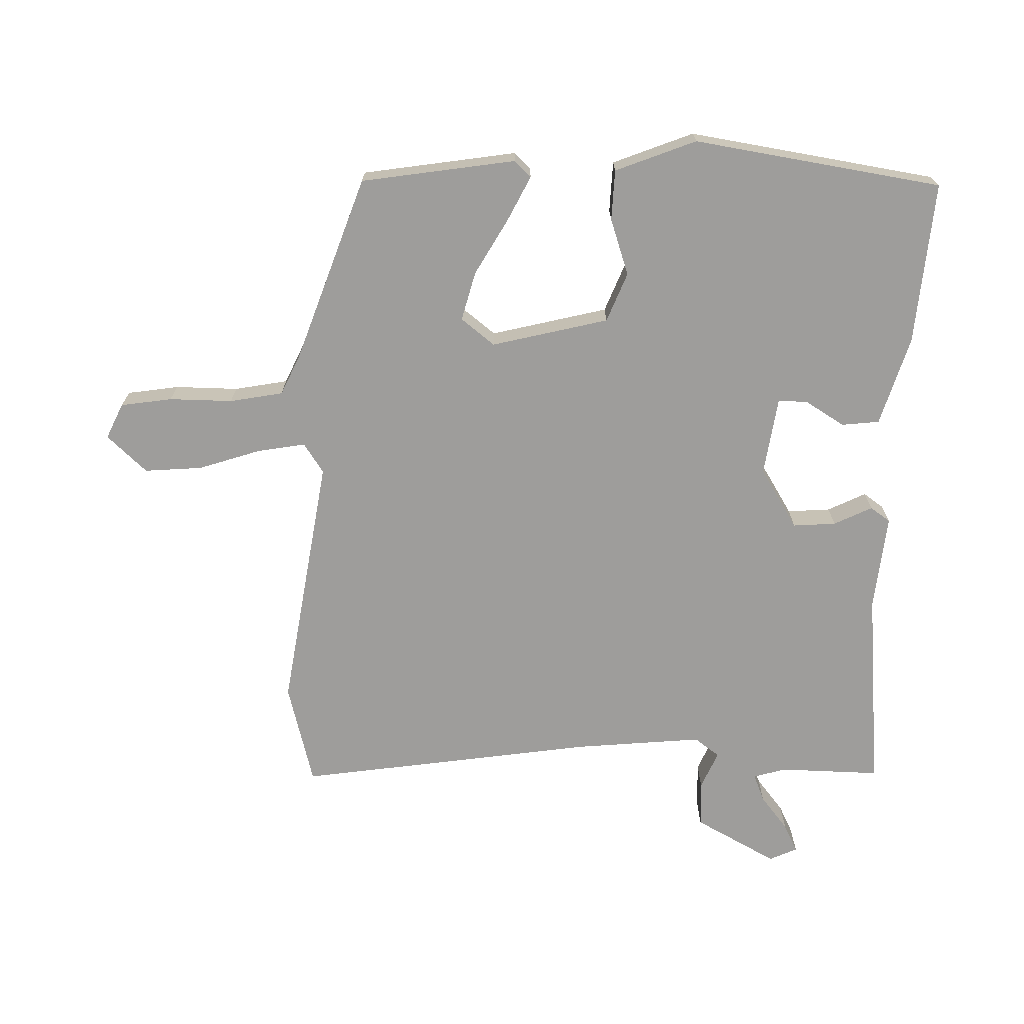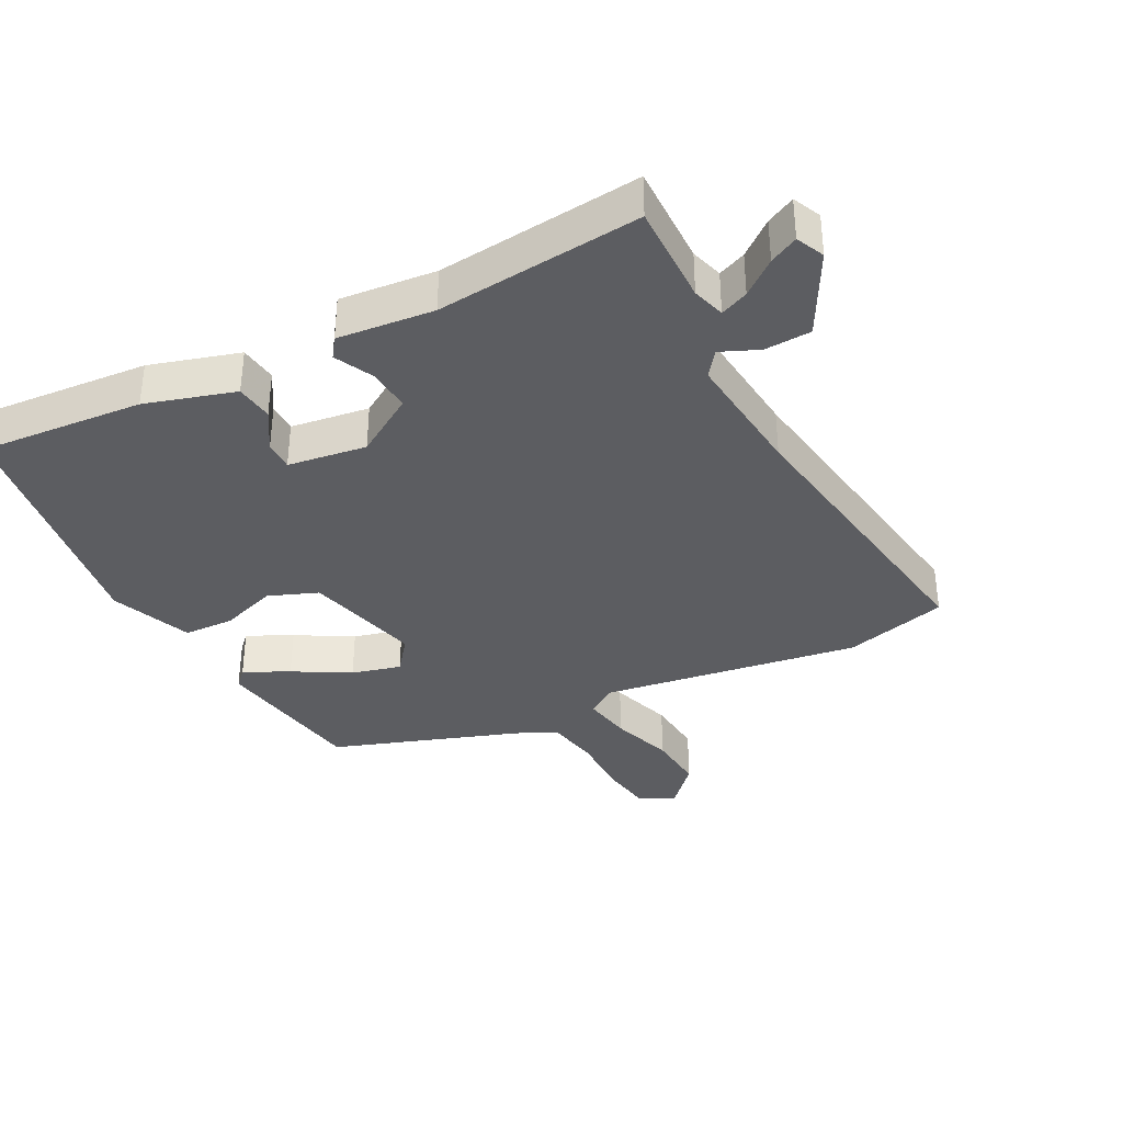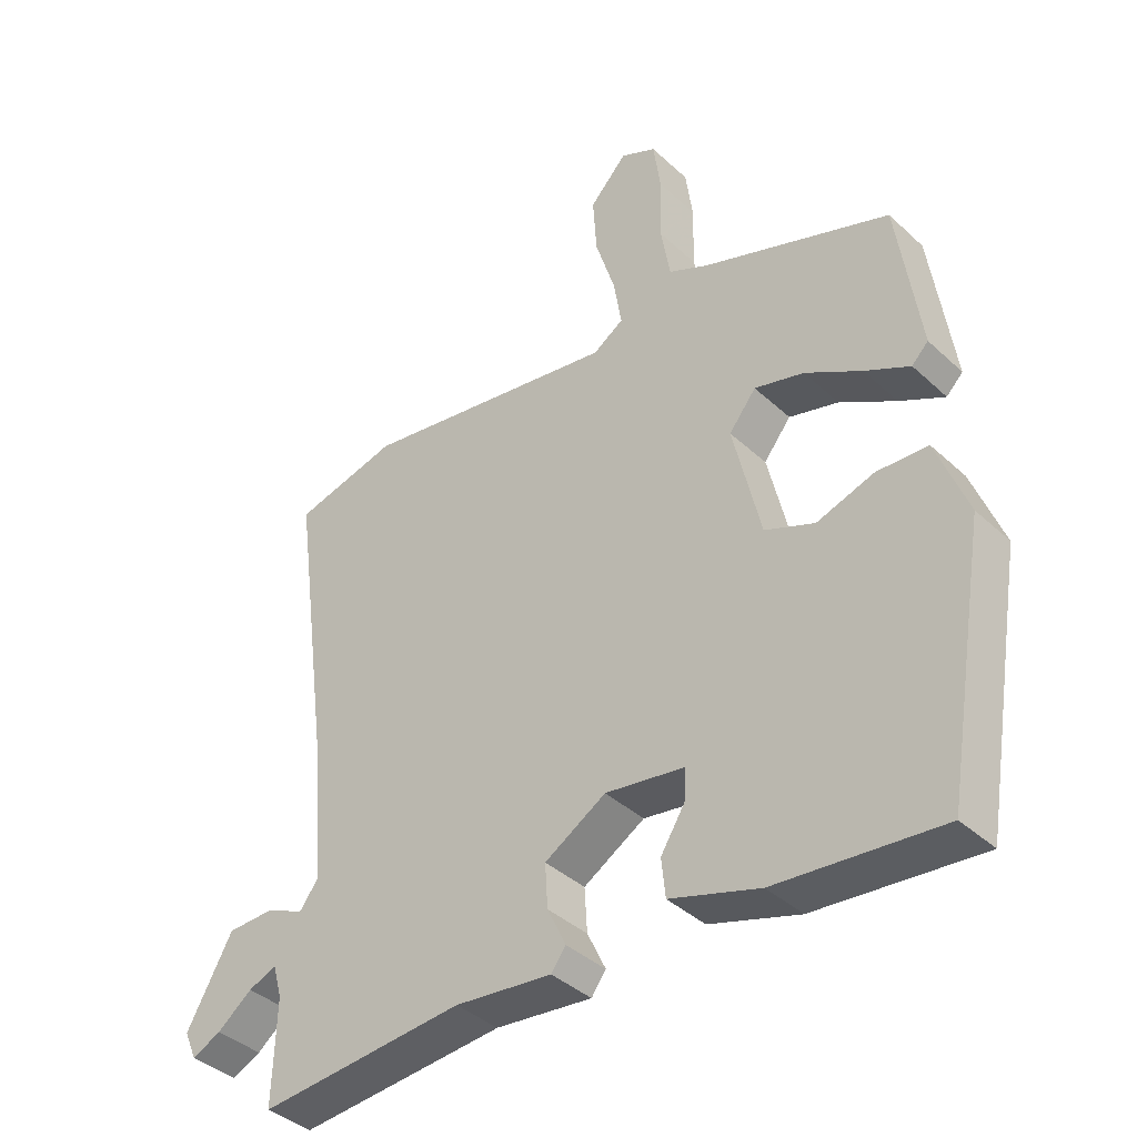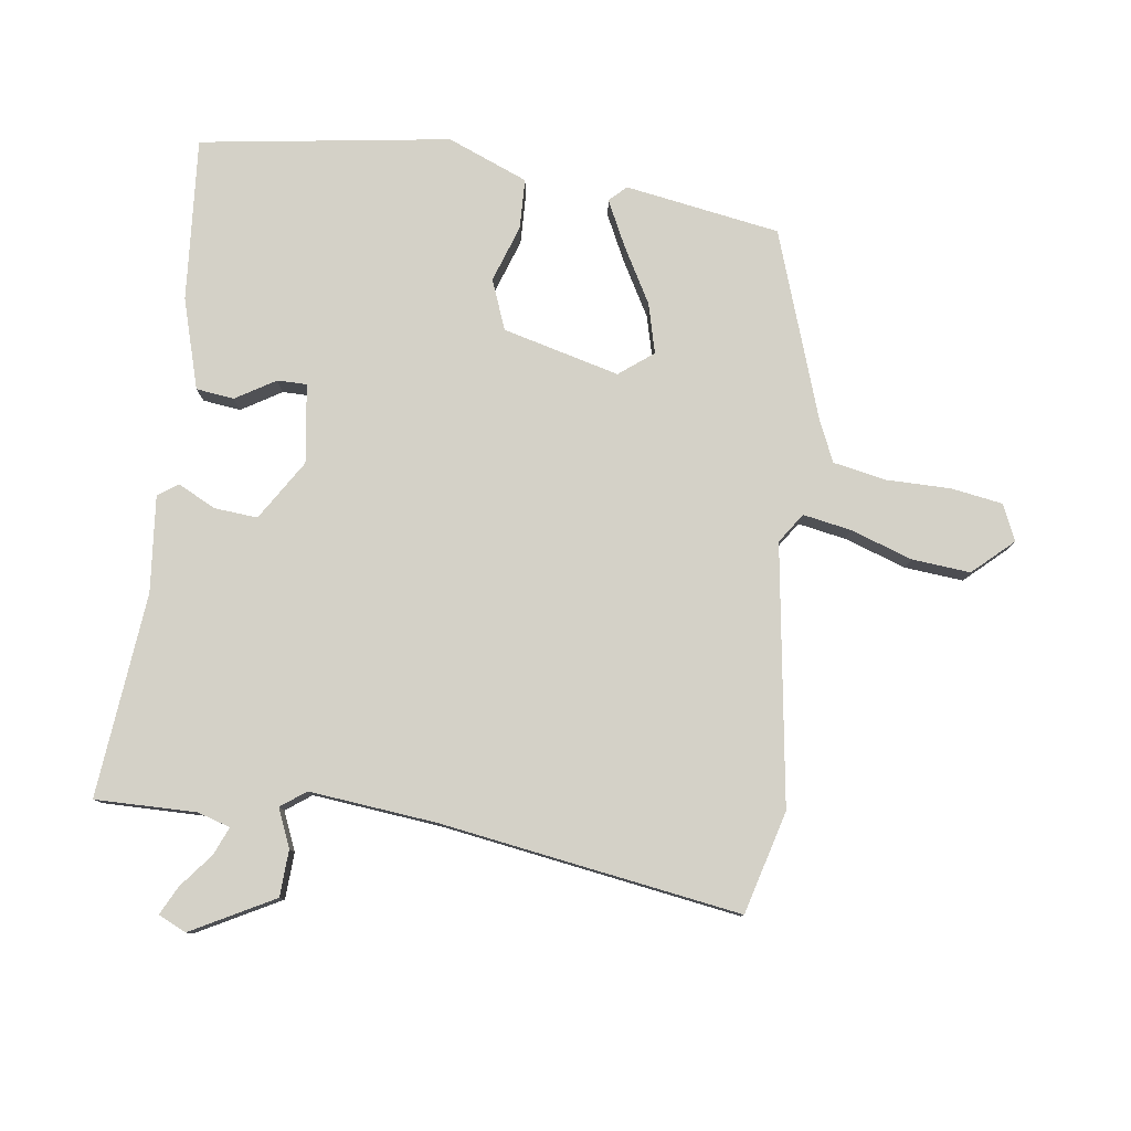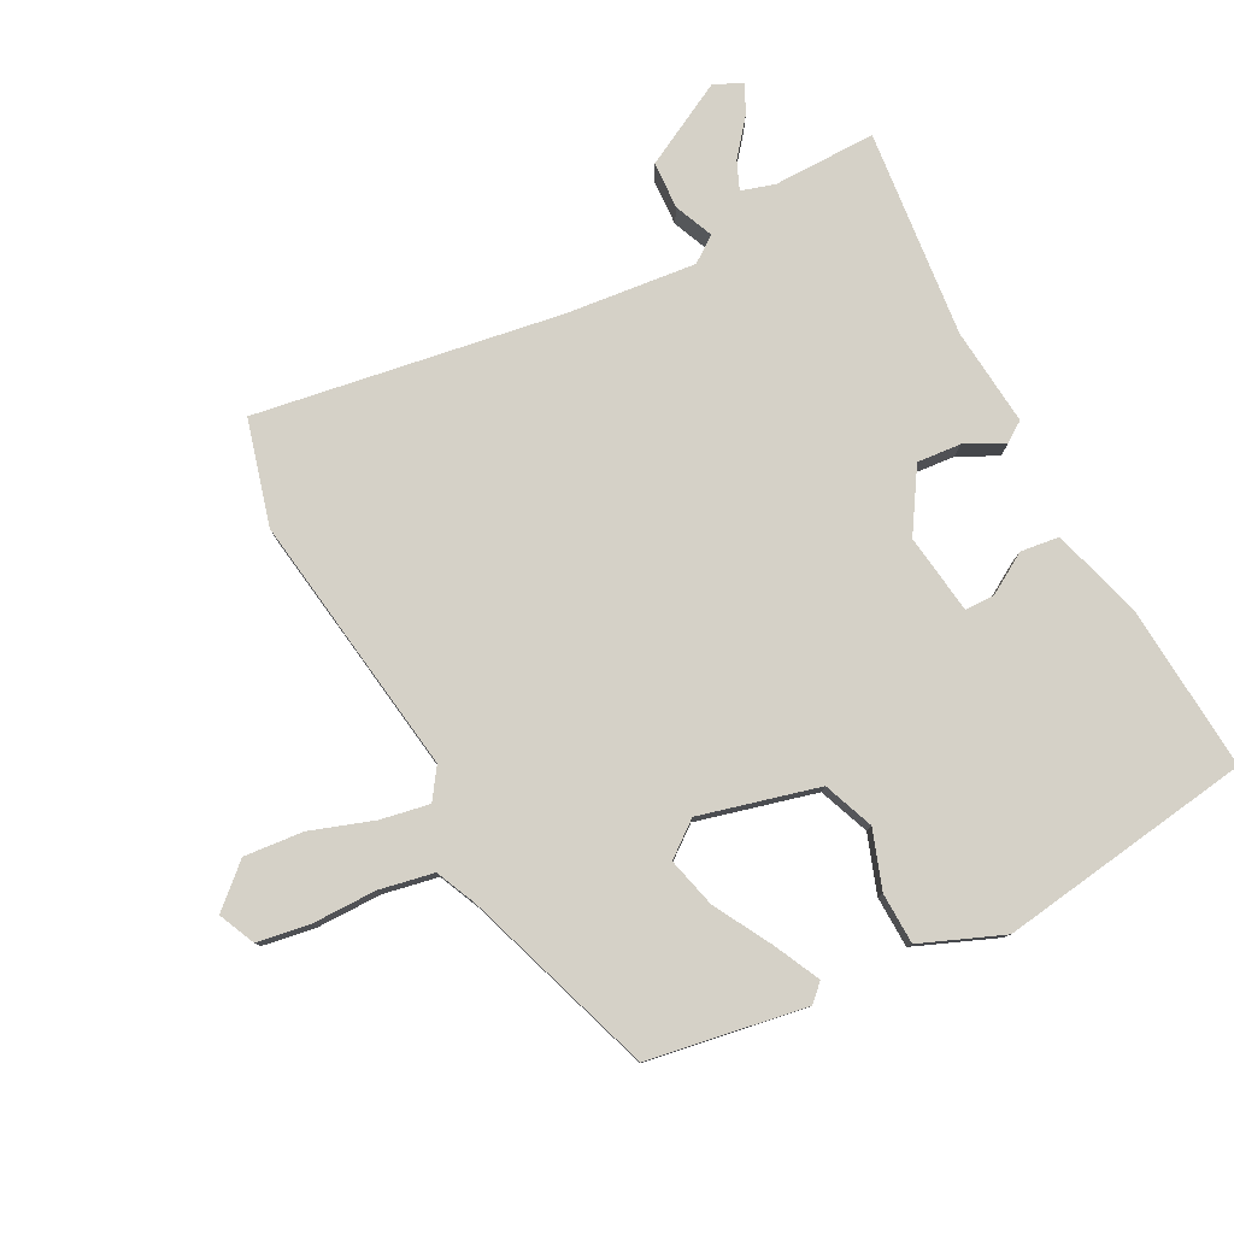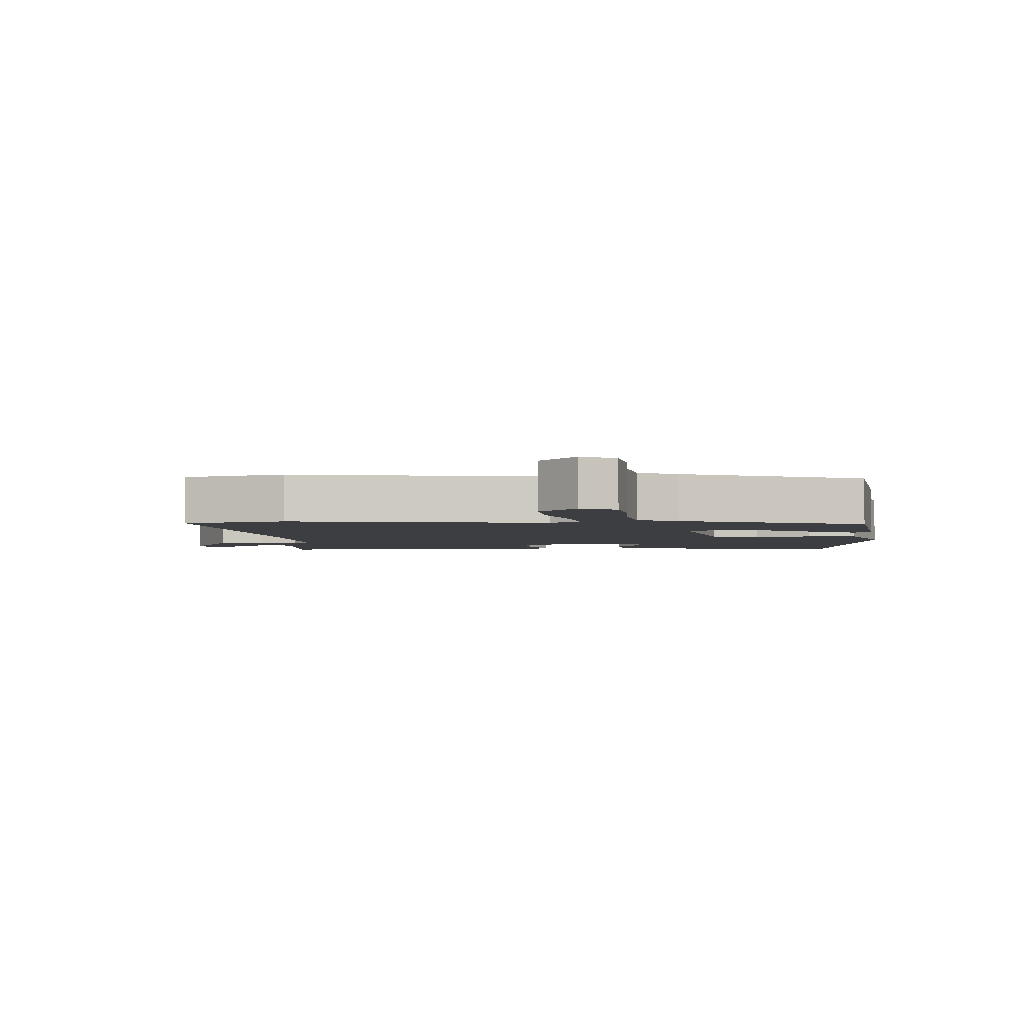
<metadata>
{"format":"obj","ext":"obj","renderer":"f3d","projection":"perspective","resolution":1024,"background":"white","views":[{"elev":-70.4,"azim":89.3,"up":"+Y"},{"elev":-36.3,"azim":-151.6,"up":"+Y"},{"elev":-39.4,"azim":41.3,"up":"+Z"},{"elev":79.8,"azim":-81.1,"up":"+Y"},{"elev":79.3,"azim":63.7,"up":"+Y"},{"elev":-3.4,"azim":3.9,"up":"+Y"}]}
</metadata>
<code>
v -0.544 0.07 -0.478
v -0.539 0.07 -0.323
v -0.553 0.07 -0.273
v -0.596 0.07 -0.29
v -0.649 0.07 -0.331
v -0.693 0.07 -0.352
v -0.712 0.07 -0.309
v -0.642 0.07 -0.184
v -0.571 0.07 -0.182
v -0.513 0.07 -0.208
v -0.484 0.07 -0.17
v -0.5 0.07 0.025
v -0.562 0.07 0.485
v -0.404 0.07 0.524
v -0.01 0.07 0.458
v 0.036 0.07 0.488
v 0.024 0.07 0.562
v -0.006 0.07 0.657
v -0.012 0.07 0.746
v 0.045 0.07 0.806
v 0.099 0.07 0.78
v 0.11 0.07 0.701
v 0.108 0.07 0.604
v 0.122 0.07 0.522
v 0.183 0.07 0.493
v 0.467 0.07 0.389
v 0.501 0.07 0.152
v 0.476 0.07 0.127
v 0.408 0.07 0.162
v 0.323 0.07 0.212
v 0.248 0.07 0.233
v 0.207 0.07 0.182
v 0.249 0.07 0.003
v 0.324 0.07 -0.028
v 0.411 0.07 0
v 0.488 0.07 -0.004
v 0.535 0.07 -0.128
v 0.471 0.07 -0.508
v 0.222 0.07 -0.484
v 0.086 0.07 -0.441
v 0.08 0.07 -0.383
v 0.118 0.07 -0.323
v 0.119 0.07 -0.278
v -0.001 0.07 -0.259
v -0.094 0.07 -0.315
v -0.09 0.07 -0.381
v -0.062 0.07 -0.44
v -0.084 0.07 -0.47
v -0.231 0.07 -0.453
v -0.544 0 -0.478
v -0.539 0 -0.323
v -0.553 0 -0.273
v -0.596 0 -0.29
v -0.649 0 -0.331
v -0.693 0 -0.352
v -0.712 0 -0.309
v -0.642 0 -0.184
v -0.571 0 -0.182
v -0.513 0 -0.208
v -0.484 0 -0.17
v -0.5 0 0.025
v -0.562 0 0.485
v -0.404 0 0.524
v -0.01 0 0.458
v 0.036 0 0.488
v 0.024 0 0.562
v -0.006 0 0.657
v -0.012 0 0.746
v 0.045 0 0.806
v 0.099 0 0.78
v 0.11 0 0.701
v 0.108 0 0.604
v 0.122 0 0.522
v 0.183 0 0.493
v 0.467 0 0.389
v 0.501 0 0.152
v 0.476 0 0.127
v 0.408 0 0.162
v 0.323 0 0.212
v 0.248 0 0.233
v 0.207 0 0.182
v 0.249 0 0.003
v 0.324 0 -0.028
v 0.411 0 0
v 0.488 0 -0.004
v 0.535 0 -0.128
v 0.471 0 -0.508
v 0.222 0 -0.484
v 0.086 0 -0.441
v 0.08 0 -0.383
v 0.118 0 -0.323
v 0.119 0 -0.278
v -0.001 0 -0.259
v -0.094 0 -0.315
v -0.09 0 -0.381
v -0.062 0 -0.44
v -0.084 0 -0.47
v -0.231 0 -0.453
f 46 47 48 49
f 45 46 49 1
f 44 45 1 2
f 39 40 41 42
f 39 42 43
f 38 39 43
f 37 38 43
f 34 35 36 37
f 33 34 37 43
f 32 33 43 44
f 27 28 29 30
f 25 26 27 30
f 24 25 30 31
f 20 21 22 23
f 20 23 24
f 17 18 19 20
f 16 17 20 24
f 15 16 24 31
f 12 13 14 15
f 11 12 15 31
f 7 8 9 10
f 5 6 7 10
f 4 5 10
f 3 4 10
f 32 44 2 3
f 11 31 32
f 3 10 11 32
f 98 97 96 95
f 50 98 95 94
f 51 50 94 93
f 91 90 89 88
f 92 91 88
f 92 88 87
f 92 87 86
f 86 85 84 83
f 92 86 83 82
f 93 92 82 81
f 79 78 77 76
f 79 76 75 74
f 80 79 74 73
f 72 71 70 69
f 73 72 69
f 69 68 67 66
f 73 69 66 65
f 80 73 65 64
f 64 63 62 61
f 80 64 61 60
f 59 58 57 56
f 59 56 55 54
f 59 54 53
f 59 53 52
f 52 51 93 81
f 81 80 60
f 81 60 59 52
f 1 50 51 2
f 2 51 52 3
f 3 52 53 4
f 4 53 54 5
f 5 54 55 6
f 6 55 56 7
f 7 56 57 8
f 8 57 58 9
f 9 58 59 10
f 10 59 60 11
f 11 60 61 12
f 12 61 62 13
f 13 62 63 14
f 14 63 64 15
f 15 64 65 16
f 16 65 66 17
f 17 66 67 18
f 18 67 68 19
f 19 68 69 20
f 20 69 70 21
f 21 70 71 22
f 22 71 72 23
f 23 72 73 24
f 24 73 74 25
f 25 74 75 26
f 26 75 76 27
f 27 76 77 28
f 28 77 78 29
f 29 78 79 30
f 30 79 80 31
f 31 80 81 32
f 32 81 82 33
f 33 82 83 34
f 34 83 84 35
f 35 84 85 36
f 36 85 86 37
f 37 86 87 38
f 38 87 88 39
f 39 88 89 40
f 40 89 90 41
f 41 90 91 42
f 42 91 92 43
f 43 92 93 44
f 44 93 94 45
f 45 94 95 46
f 46 95 96 47
f 47 96 97 48
f 48 97 98 49
f 49 98 50 1

</code>
